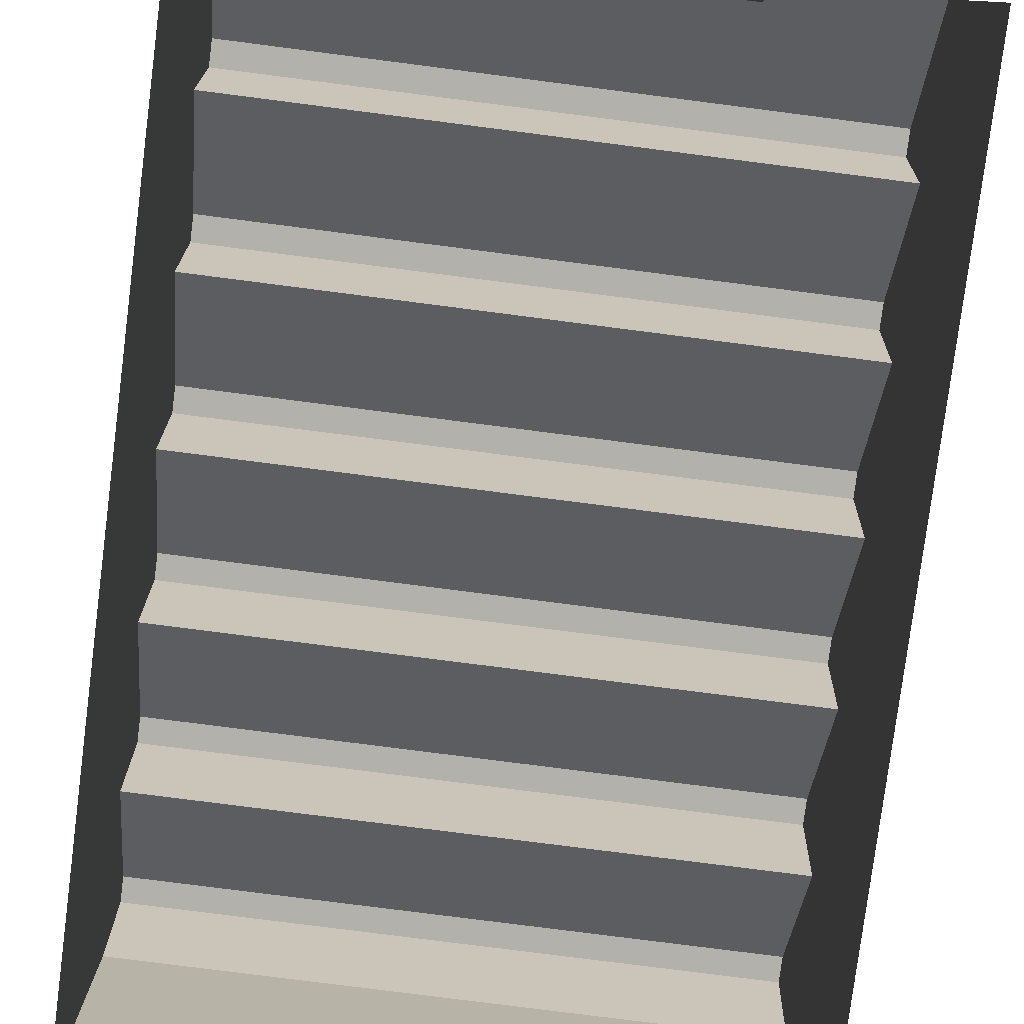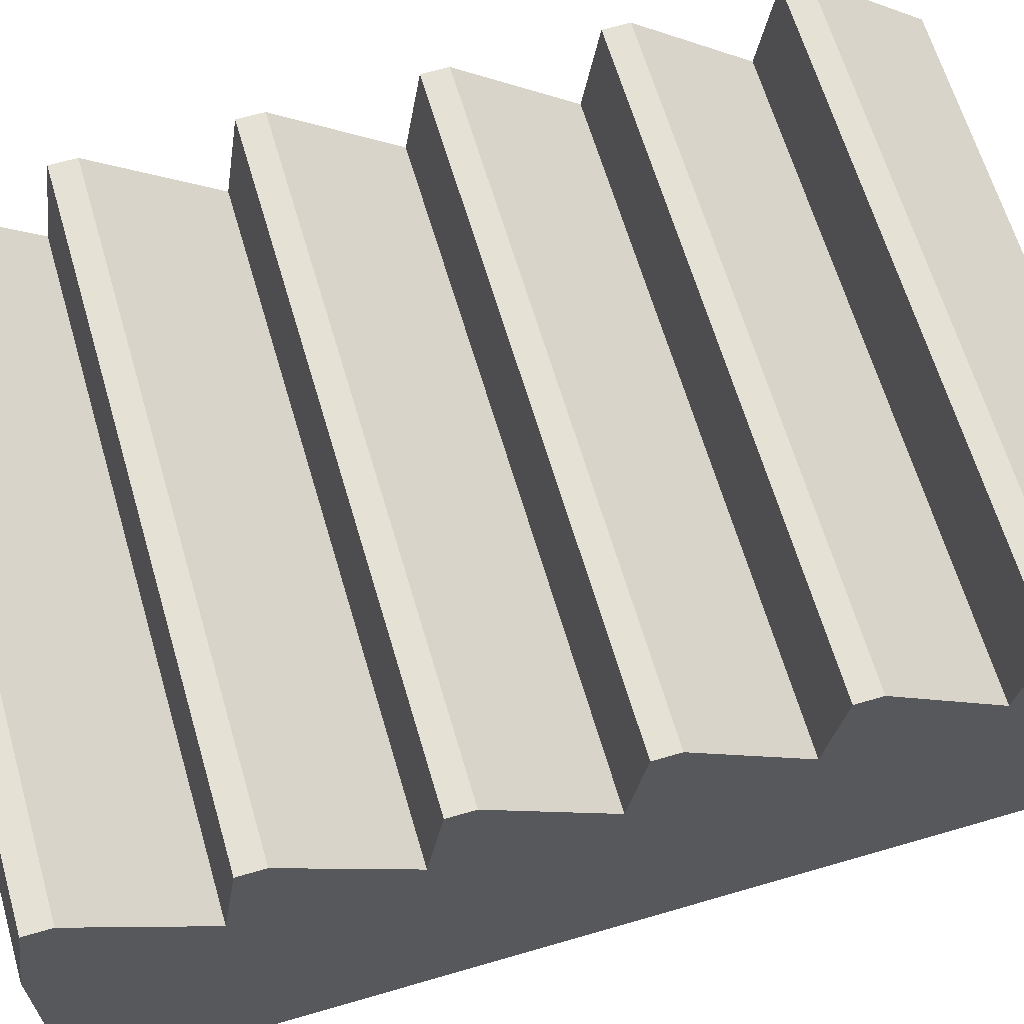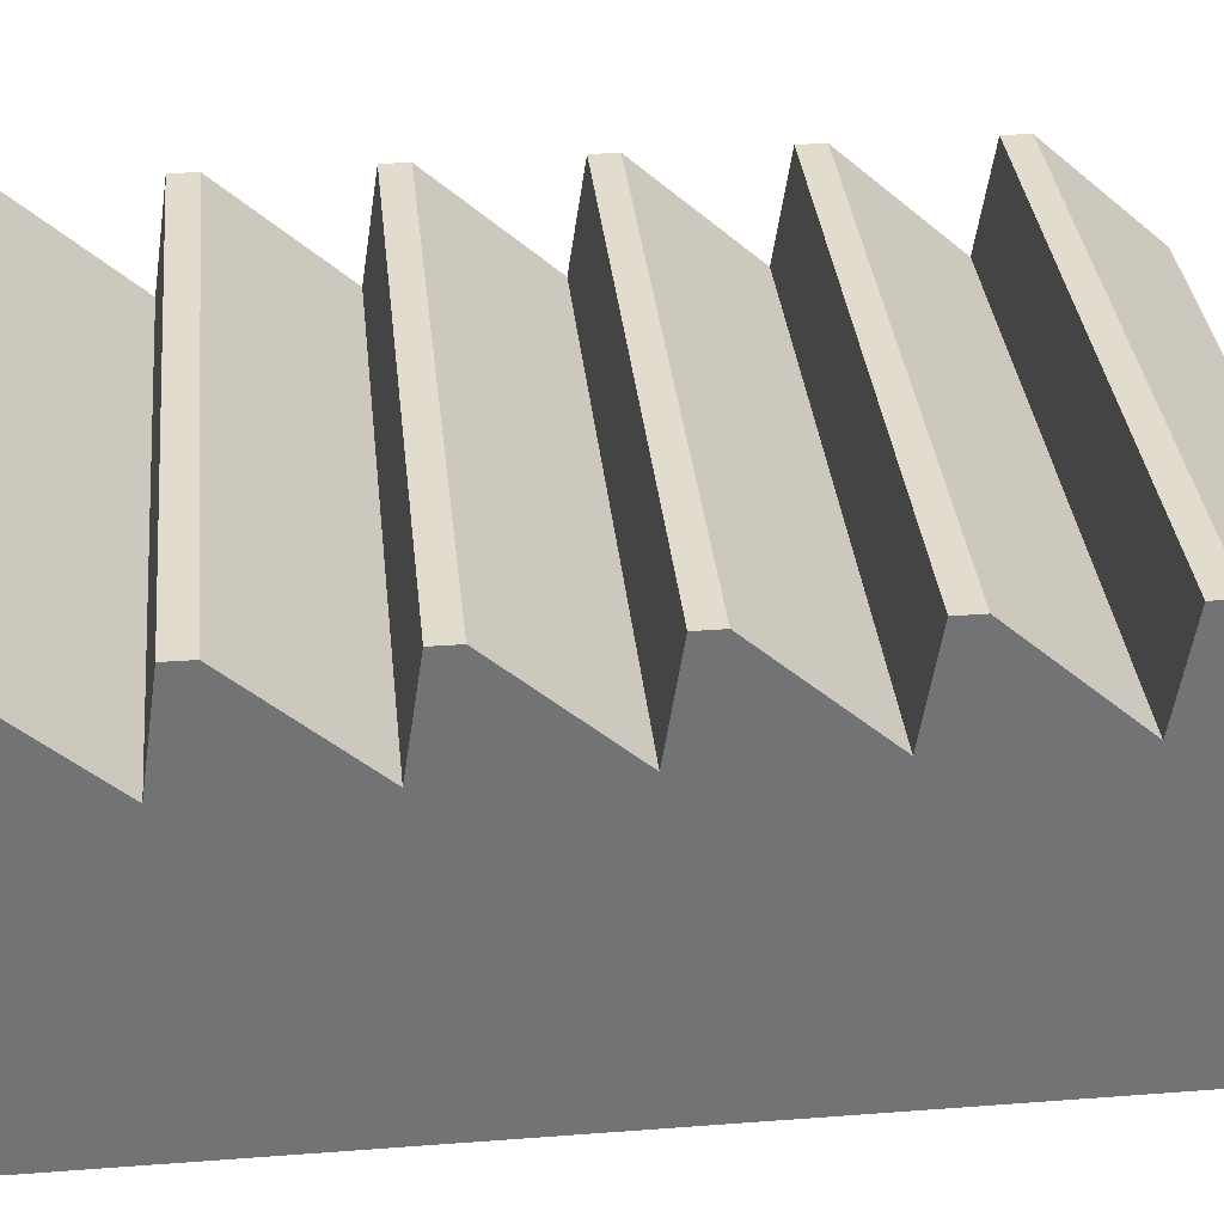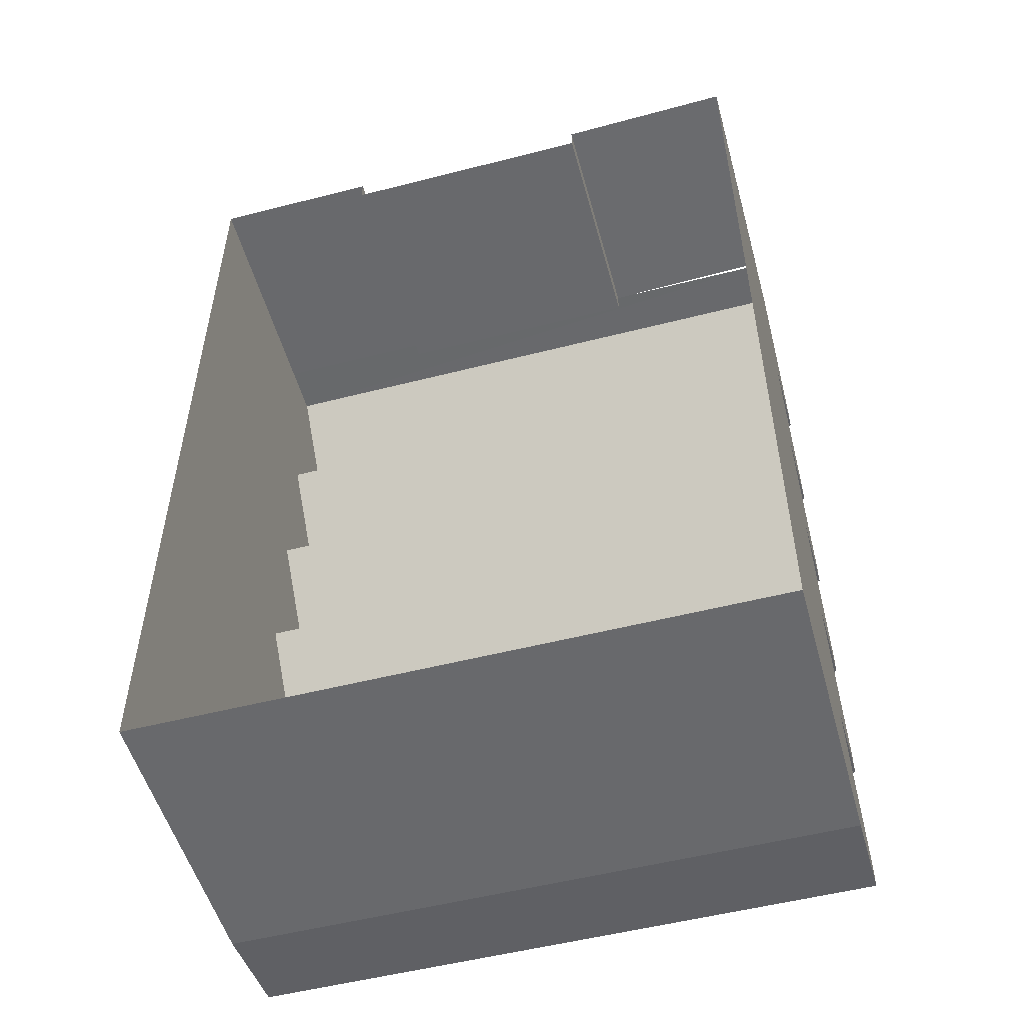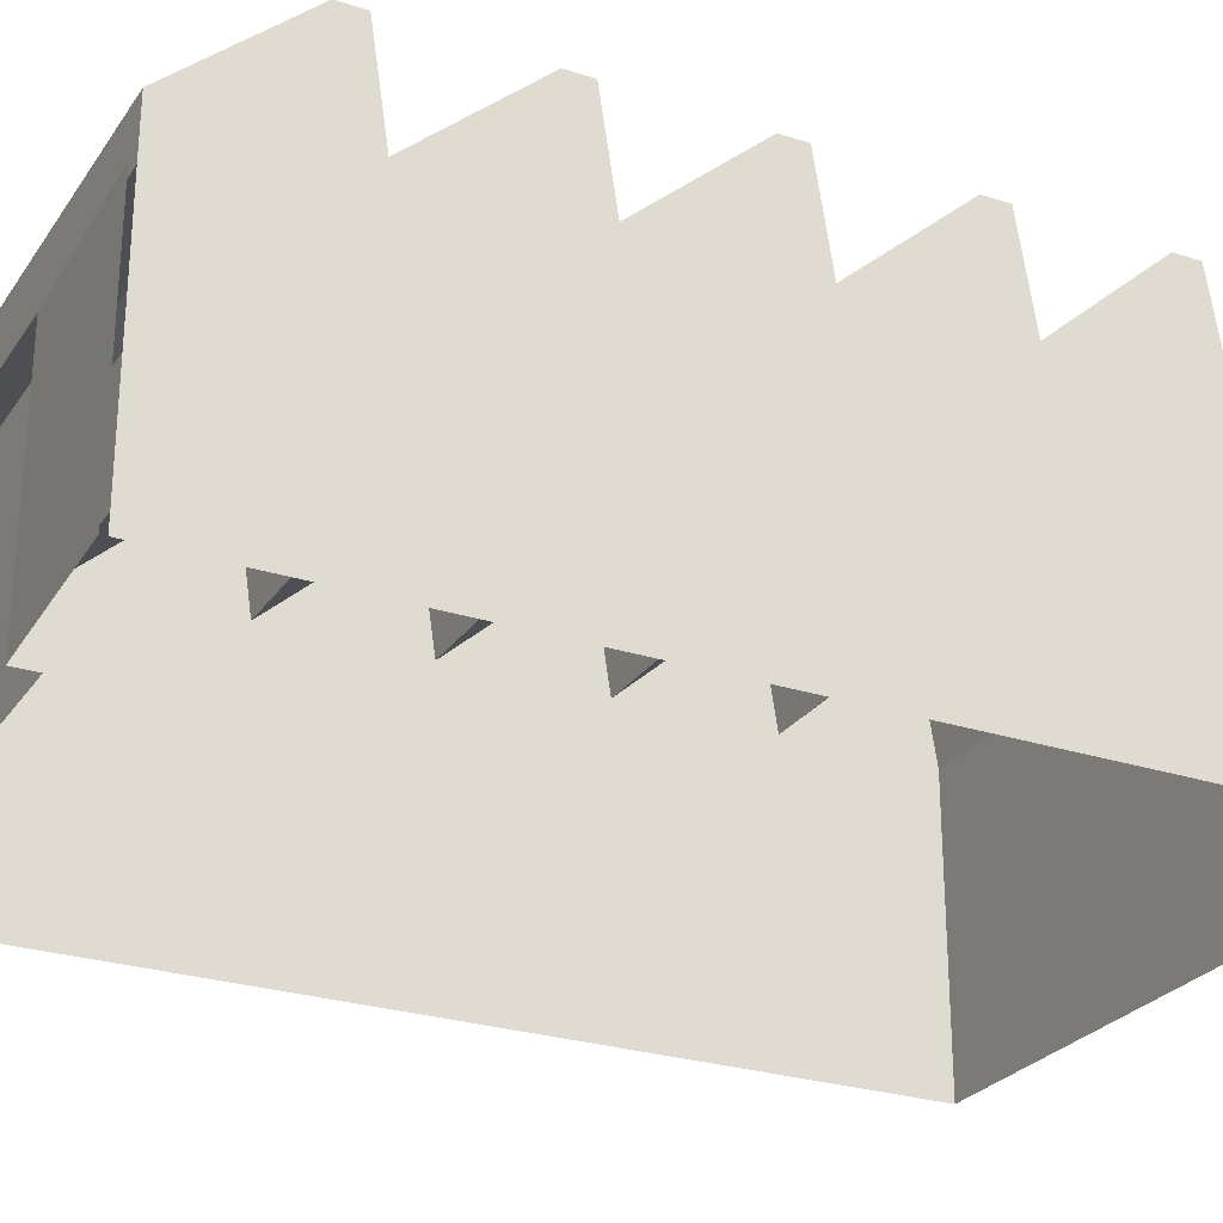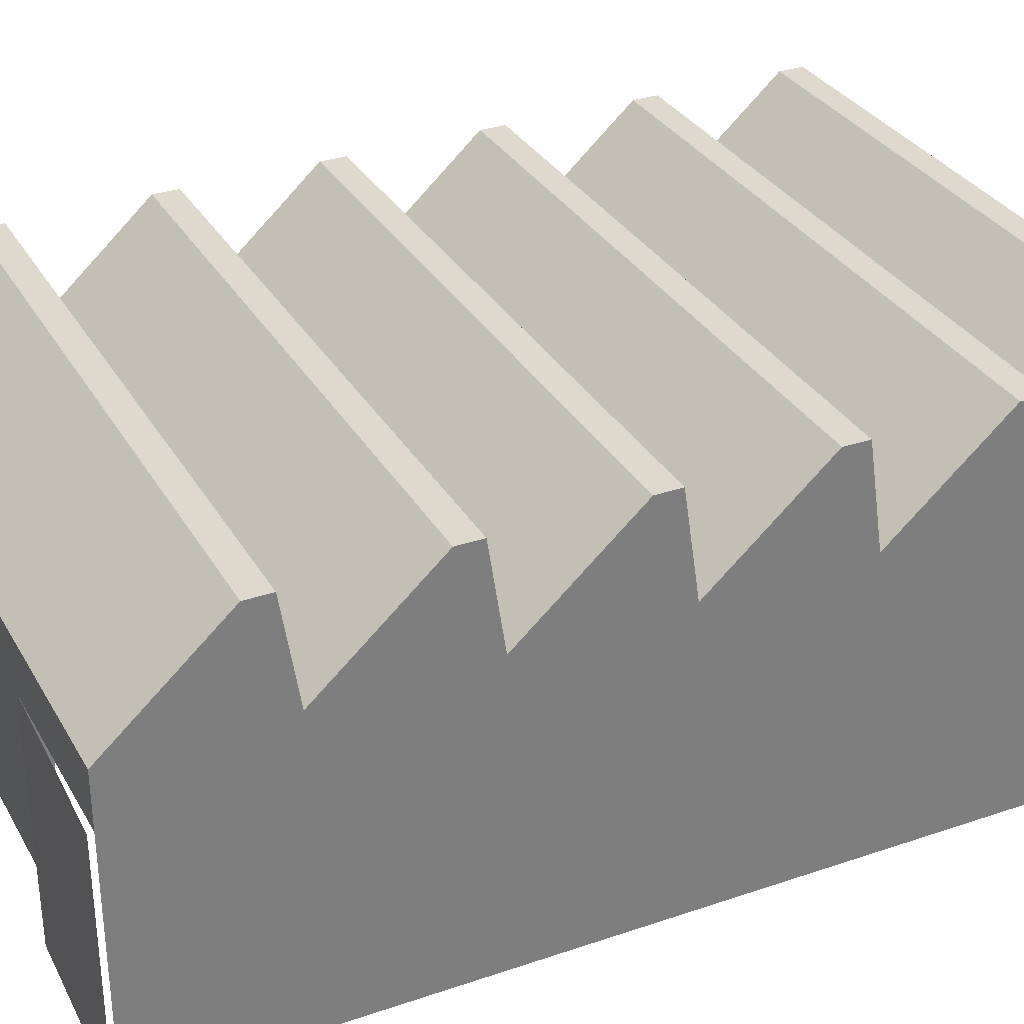
<metadata>
{"format":"obj","ext":"obj","renderer":"f3d","projection":"perspective","resolution":1024,"background":"white","views":[{"elev":-79.0,"azim":-7.3,"up":"+Y"},{"elev":64.6,"azim":-106.4,"up":"+Y"},{"elev":34.6,"azim":-95.8,"up":"+Y"},{"elev":-52.7,"azim":15.4,"up":"+Z"},{"elev":-26.6,"azim":63.0,"up":"+Y"},{"elev":31.9,"azim":64.4,"up":"+Y"}]}
</metadata>
<code>
v 3.901 0 6.002
v -4.099 0 -5.998
v 3.901 0 -5.998
v -4.099 0 -1.998
v 3.901 0 2.002
v 3.901 0 -1.998
v -4.099 3.107 6
v -4.099 3.107 1.674
v -4.099 3.107 -1.766
v -1.866 0 6
v -4.099 0 2
v -4.099 0 6
v -4.099 3.107 2
v 3.901 3.107 1.674
v 3.901 3.107 2.002
v 3.901 3.107 -1.998
v 3.901 3.107 -1.766
v 3.901 3.107 6.002
v 3.901 3.107 -5.998
v -4.099 3.107 -1.998
v -4.099 3.107 -5.998
v 3.901 3.792 2.002
v 3.901 3.792 6.002
v -4.099 3.792 0.001525
v -4.099 3.792 6.002
v 3.901 3.792 0.001525
v 3.901 3.792 -1.998
v 3.901 3.792 -3.998
v -4.099 3.792 -1.998
v -4.099 3.792 -5.998
v 3.901 3.792 -5.998
v -4.099 3.792 -3.998
v 3.901 3.792 4.002
v -4.099 3.792 2.002
v -4.099 3.792 4.002
v 3.901 5.112 -5.471
v 3.901 5.112 -5.798
v -4.099 5.112 -5.798
v -4.099 5.112 -5.471
v 3.901 5.112 -1.471
v 3.901 5.112 -1.798
v -4.099 5.112 -1.798
v -4.099 5.112 -1.471
v 3.901 5.112 0.5295
v 3.901 5.112 0.2025
v -4.099 5.112 0.2025
v -4.099 5.112 0.5295
v 3.901 5.112 -3.471
v 3.901 5.112 -3.798
v -4.099 5.112 -3.798
v -4.099 5.112 -3.471
v 3.901 5.112 4.529
v 3.901 5.112 4.202
v -4.099 5.112 4.202
v -4.099 5.112 4.529
v 3.901 5.112 2.529
v 3.901 5.112 2.202
v -4.099 5.112 2.202
v -4.099 5.112 2.529
v 1.574 3.107 6
v -1.866 3.107 6
v -1.866 0 5.708
v 1.574 0 5.708
v 1.574 3.107 5.708
v -1.866 3.107 5.708
v -1.573 0 5.708
v -0.1579 0 5.708
v 1.279 0 5.708
v 1.279 2.759 5.708
v -0.1579 2.759 5.708
v -1.573 2.759 5.708
v 3.901 3.107 6.07
v 3.901 0 6.07
v 1.574 0 6
f 37 39 36
f 38 31 30
f 36 32 28
f 41 43 40
f 42 27 29
f 40 24 26
f 45 47 44
f 46 26 24
f 44 34 22
f 49 51 48
f 50 28 32
f 48 29 27
f 53 55 52
f 54 33 35
f 23 55 25
f 57 59 56
f 58 22 34
f 56 35 33
f 37 38 39
f 38 37 31
f 36 39 32
f 41 42 43
f 42 41 27
f 40 43 24
f 45 46 47
f 46 45 26
f 44 47 34
f 49 50 51
f 50 49 28
f 48 51 29
f 53 54 55
f 54 53 33
f 23 52 55
f 57 58 59
f 58 57 22
f 56 59 35
f 69 67 68
f 70 66 67
f 69 70 67
f 70 71 66
f 4 21 2
f 3 16 6
f 2 19 3
f 5 18 1
f 73 60 74
f 12 61 7
f 12 13 11
f 6 15 5
f 11 20 4
f 18 25 7
f 30 21 32
f 21 31 19
f 28 27 16
f 4 20 21
f 3 19 16
f 2 21 19
f 5 15 18
f 73 72 60
f 12 10 61
f 12 7 13
f 6 16 15
f 11 13 20
f 18 23 25
f 21 20 32
f 20 9 29
f 32 20 29
f 9 8 24
f 8 13 34
f 24 8 34
f 13 7 35
f 7 25 35
f 35 34 13
f 24 29 9
f 21 30 31
f 15 14 22
f 14 17 26
f 16 19 28
f 19 31 28
f 14 26 22
f 17 16 27
f 26 17 27
f 23 18 33
f 18 15 33
f 22 33 15
f 10 65 61
f 64 65 70
f 31 36 28
f 39 30 32
f 27 40 26
f 43 29 24
f 26 44 22
f 47 24 34
f 28 48 27
f 51 32 29
f 33 52 23
f 55 35 25
f 22 56 33
f 59 34 35
f 60 63 74
f 10 62 65
f 68 63 69
f 63 64 69
f 65 62 71
f 62 66 71
f 65 71 70
f 70 69 64
f 31 37 36
f 39 38 30
f 27 41 40
f 43 42 29
f 26 45 44
f 47 46 24
f 28 49 48
f 51 50 32
f 33 53 52
f 55 54 35
f 22 57 56
f 59 58 34
f 60 64 63

</code>
